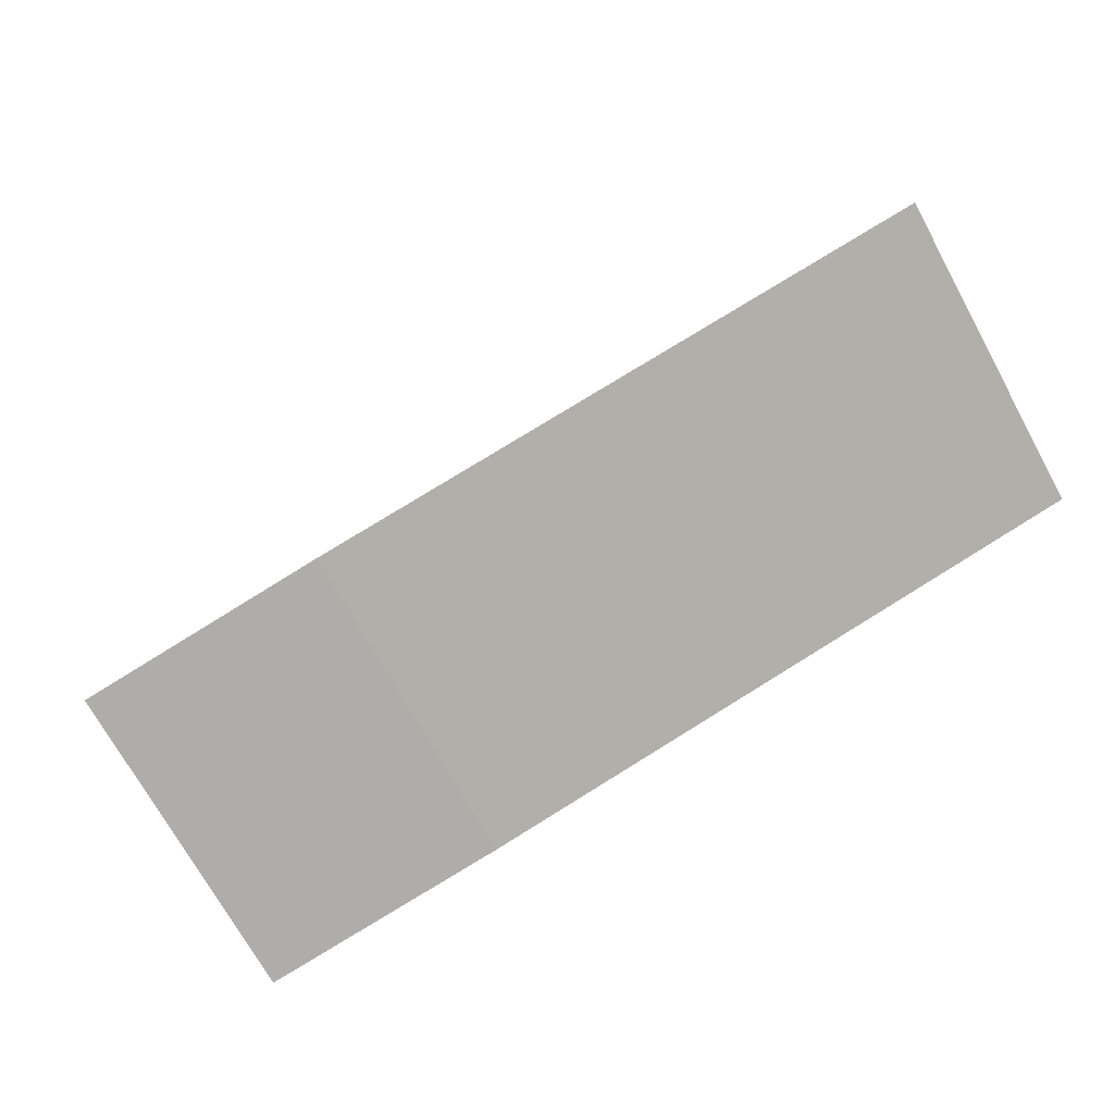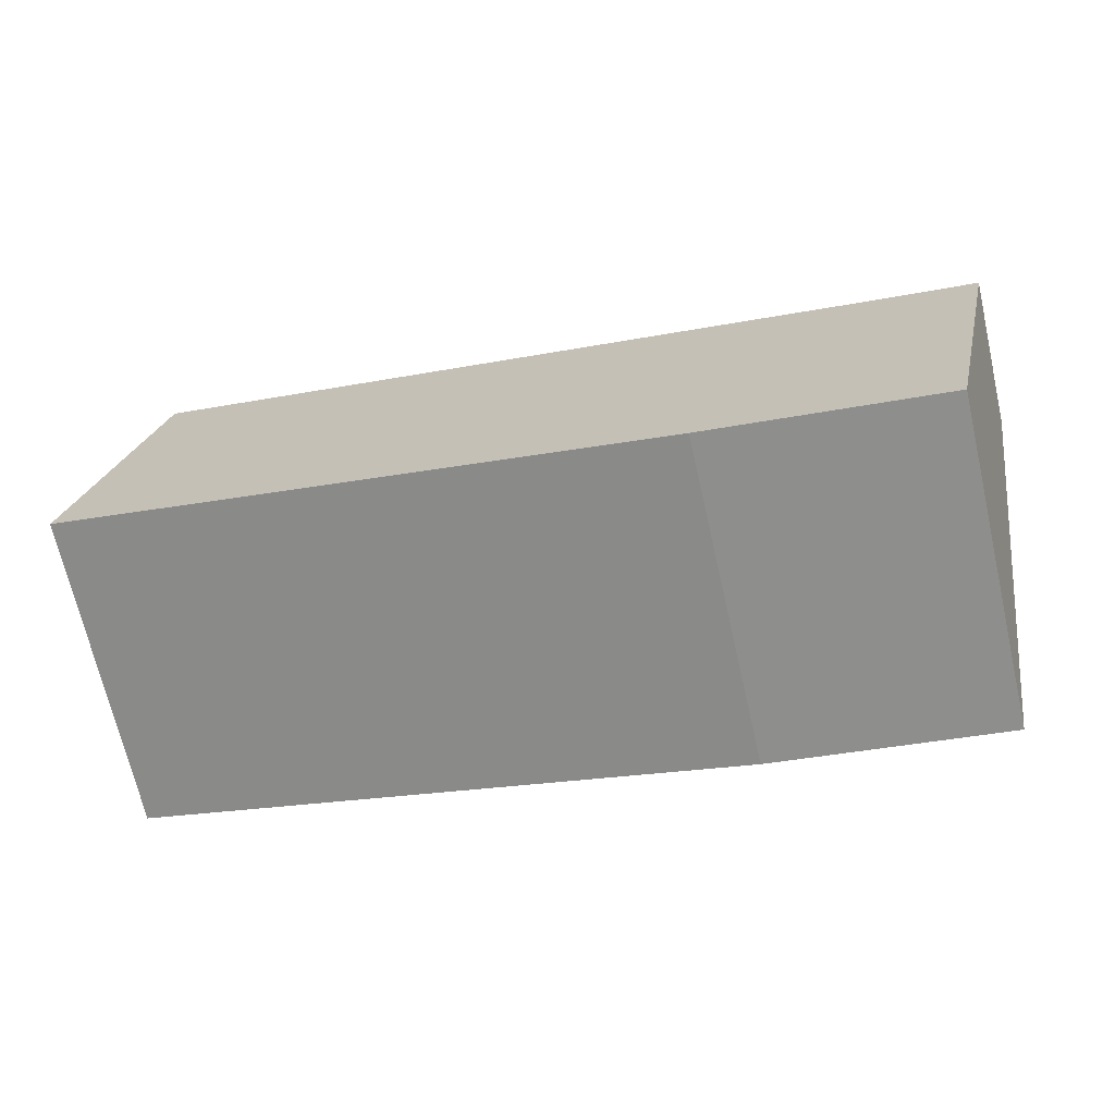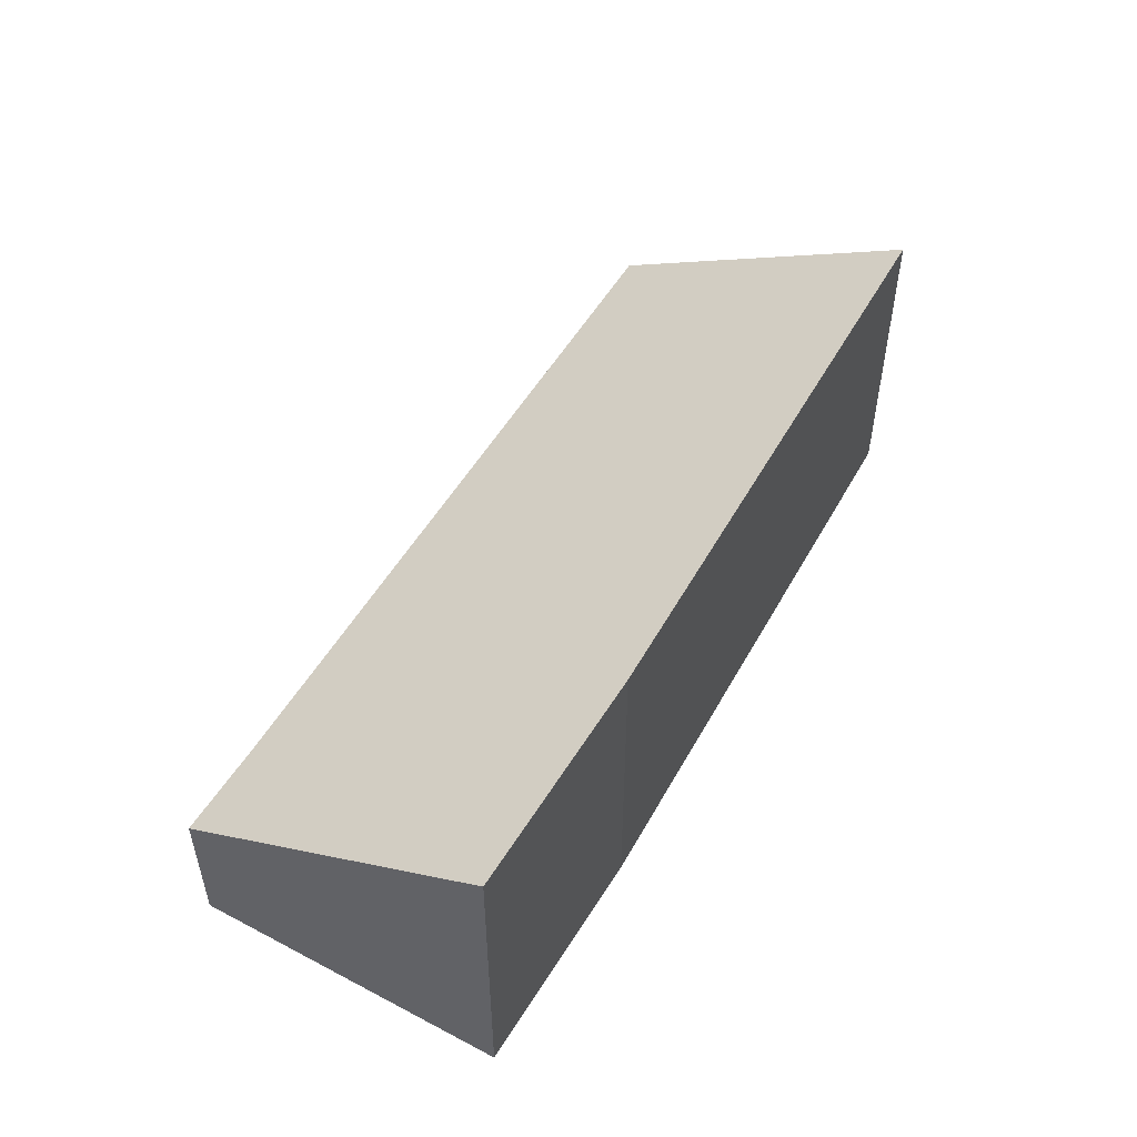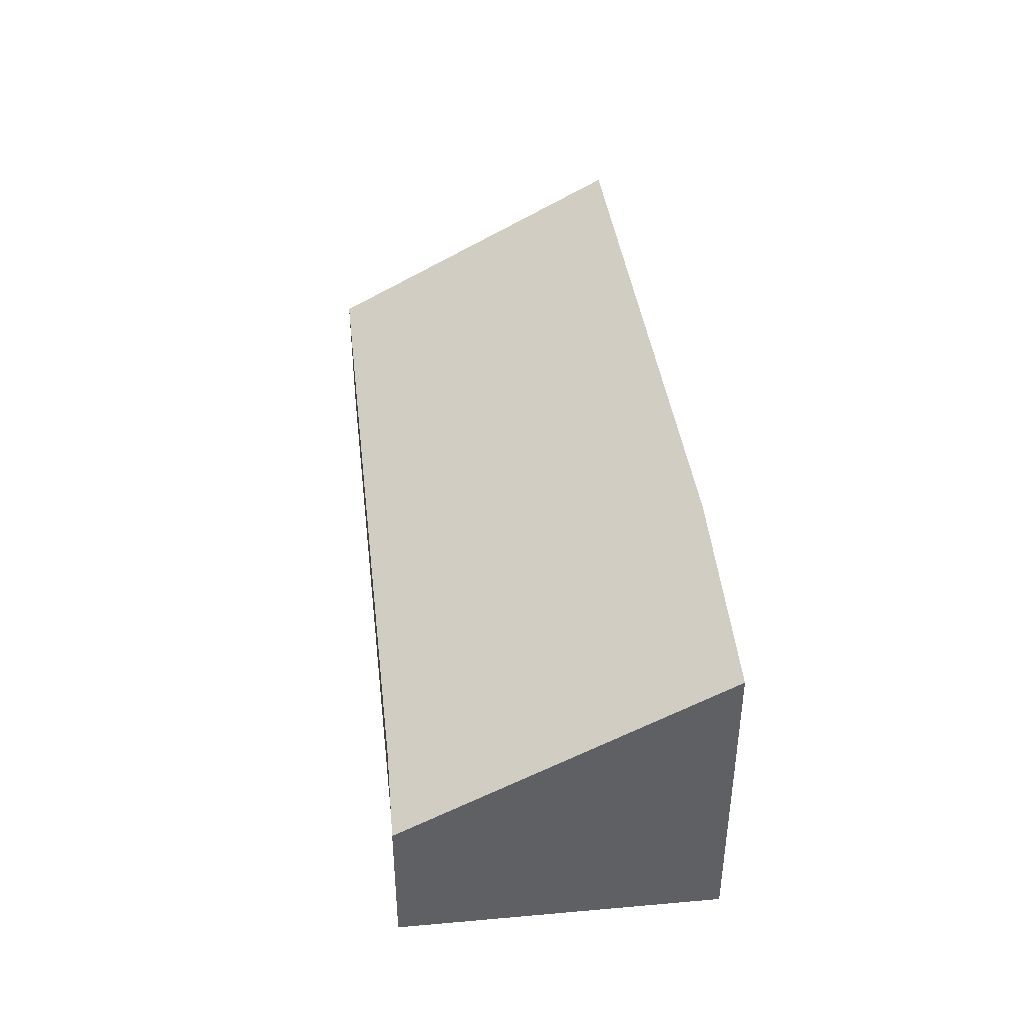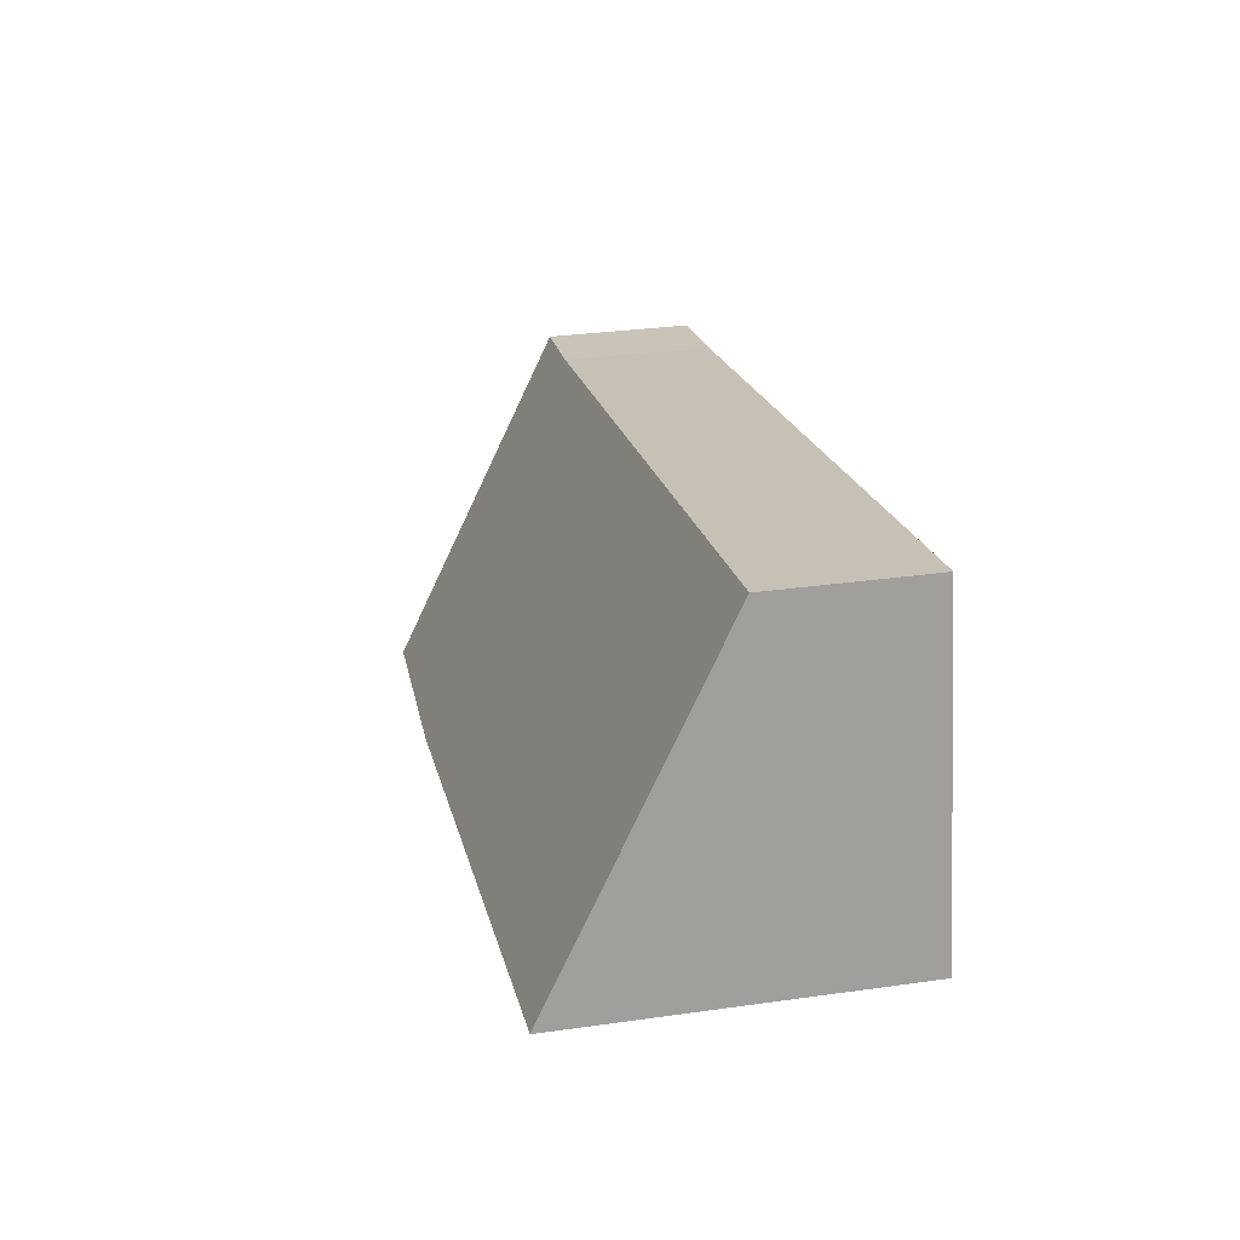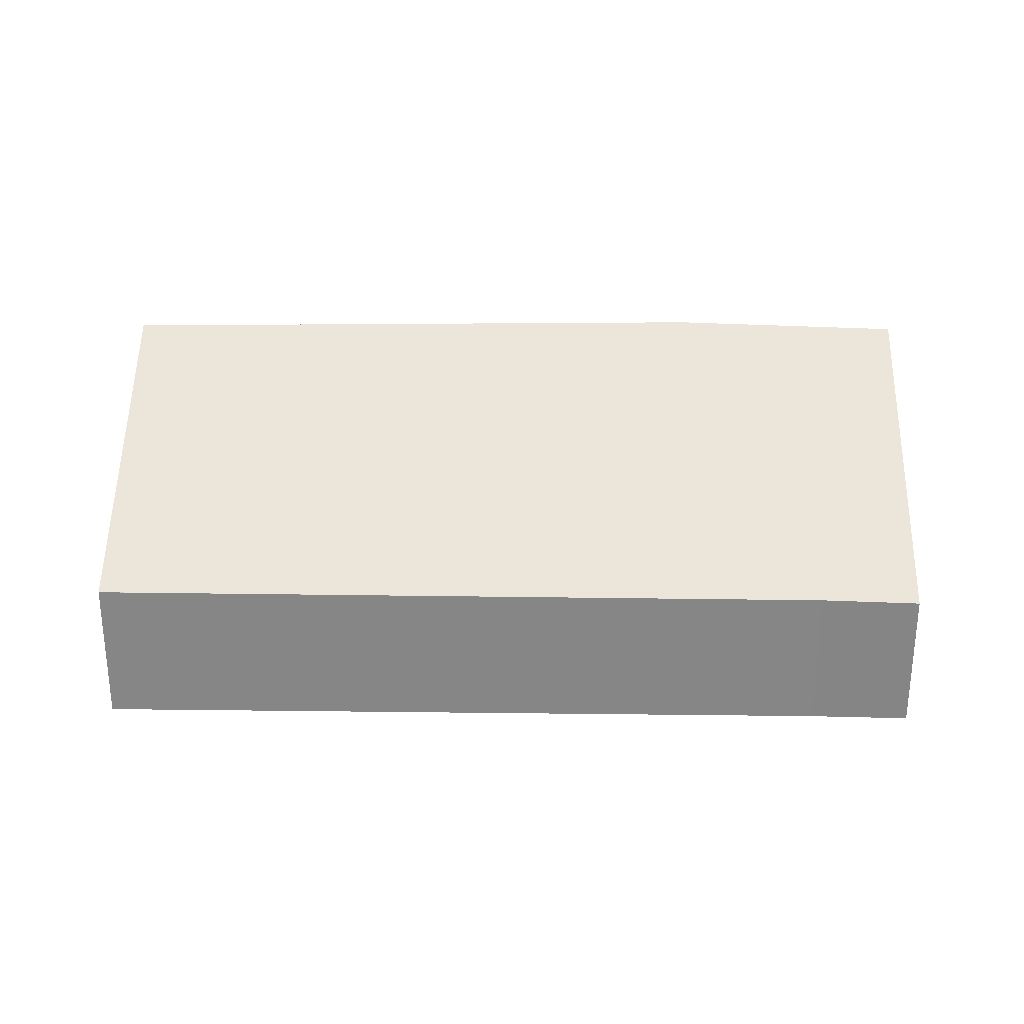
<metadata>
{"format":"obj","ext":"obj","renderer":"f3d","projection":"perspective","resolution":1024,"background":"white","views":[{"elev":-71.5,"azim":-151.2,"up":"+Z"},{"elev":-69.5,"azim":12.9,"up":"+Z"},{"elev":51.6,"azim":131.9,"up":"+Y"},{"elev":41.5,"azim":96.1,"up":"+Y"},{"elev":31.5,"azim":-101.3,"up":"+Z"},{"elev":27.9,"azim":13.7,"up":"+Y"}]}
</metadata>
<code>
v  1.714 3.706 7.851
v  15.27 8.118 -3.706
v  0 8.014 4.907e-16
v  21.12 8.014 -4.852
v  20.37 3.659 3.656
v  22.86 3.621 3.157
v  2.21 3.704 7.74
v  21.12 2.971e-16 -4.852
v  22.86 -1.933e-16 3.157
v  15.27 2.269e-16 -3.706
v  0 0 0
v  1.714 -4.807e-16 7.851
v  20.37 -2.239e-16 3.656
v  2.21 -4.739e-16 7.74
g defaultobject
f 1 2 3
f 2 1 4
f 4 1 5
f 4 5 6
f 5 1 7
f 6 8 4
f 8 6 9
f 4 10 2
f 10 4 8
f 10 3 2
f 3 10 11
f 11 1 3
f 1 11 12
f 13 6 5
f 6 13 9
f 12 7 1
f 7 12 5
f 5 12 13
f 13 12 14
f 10 12 11
f 12 10 14
f 14 10 13
f 13 10 8
f 13 8 9

</code>
